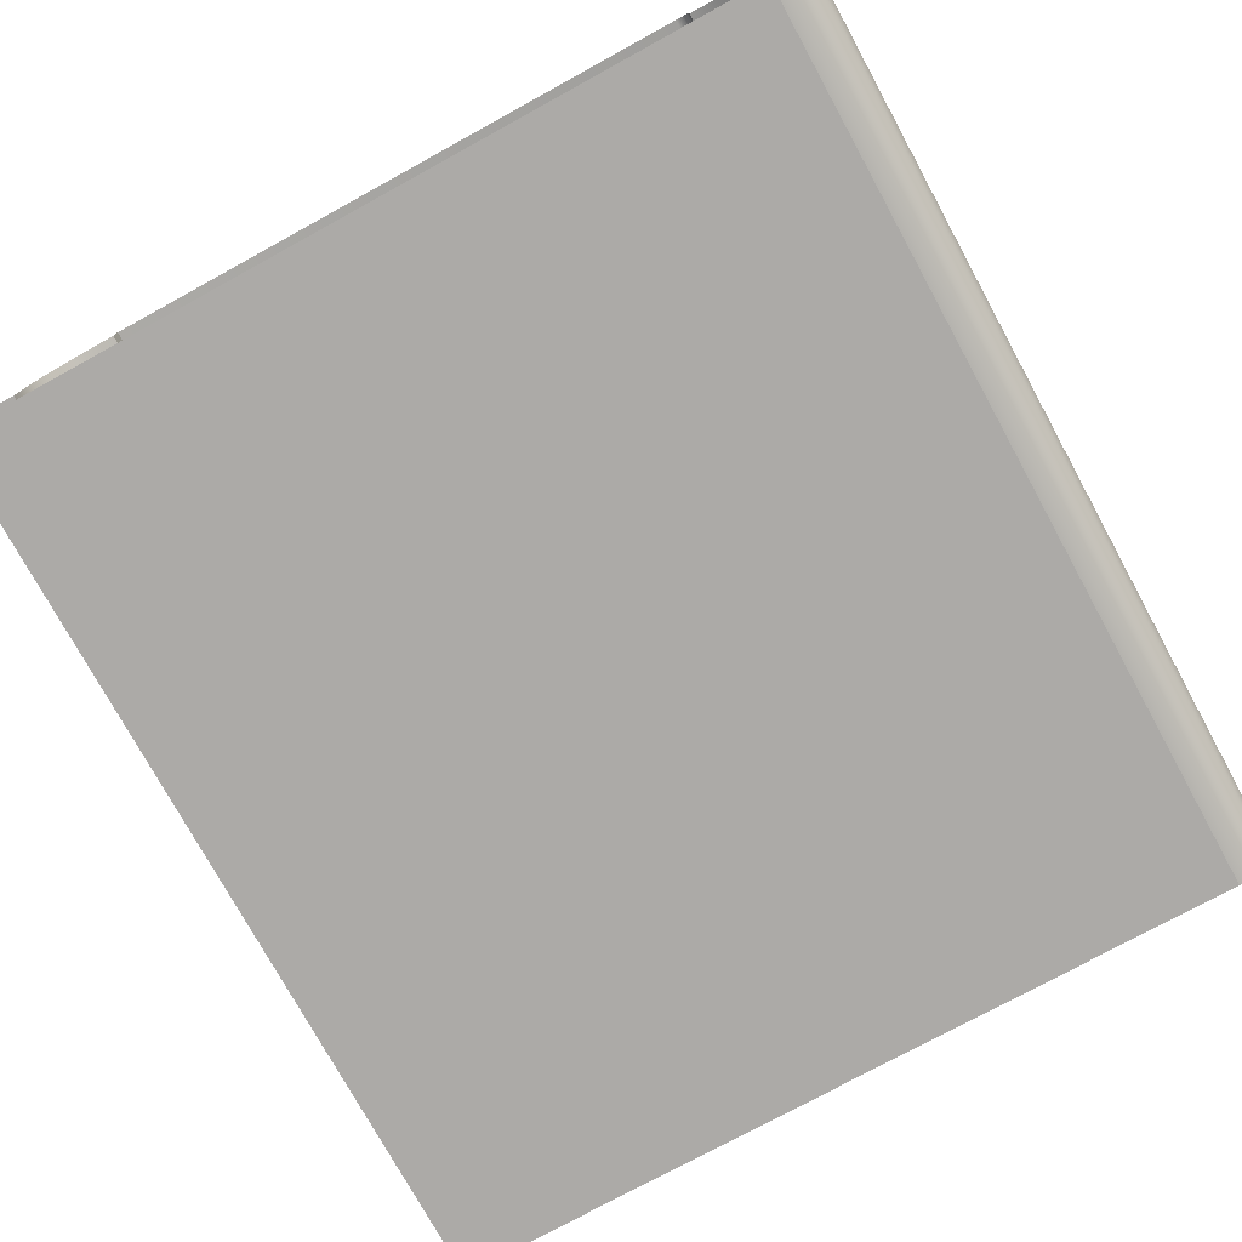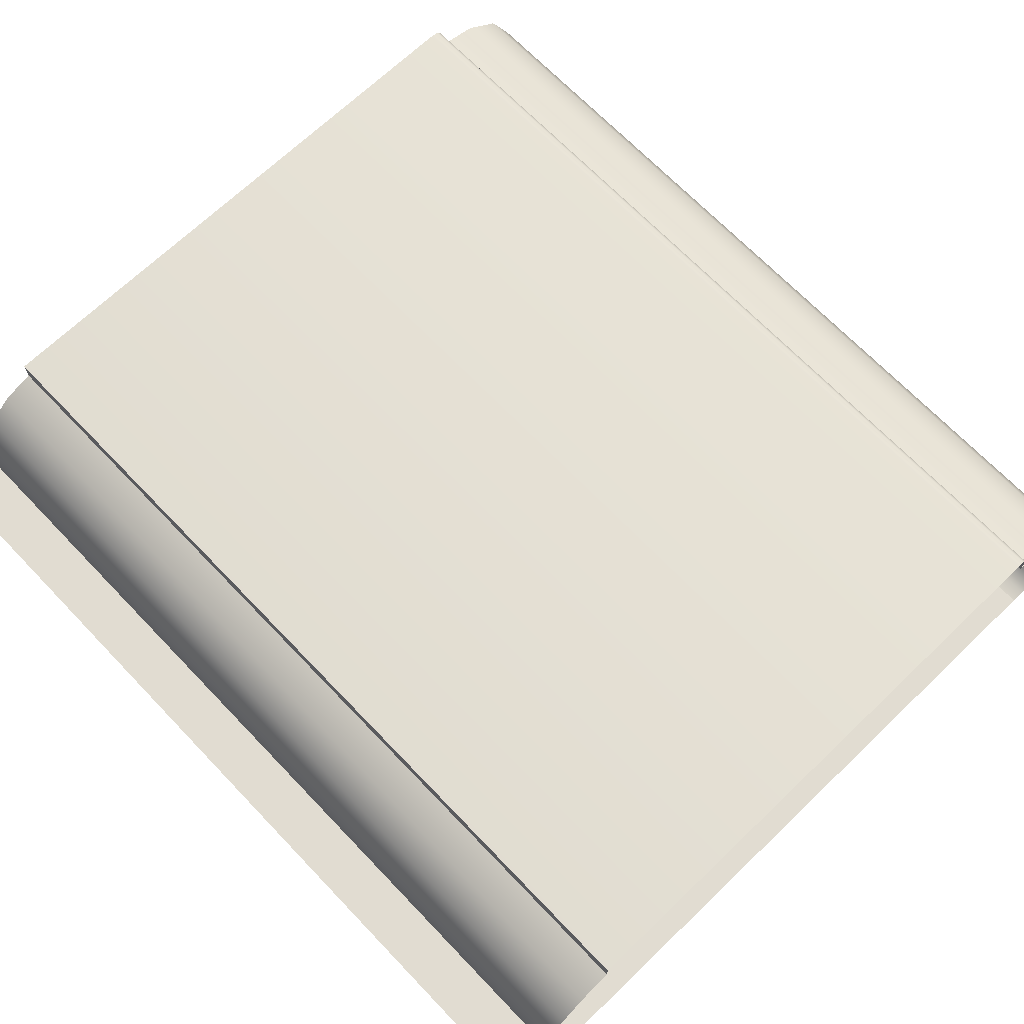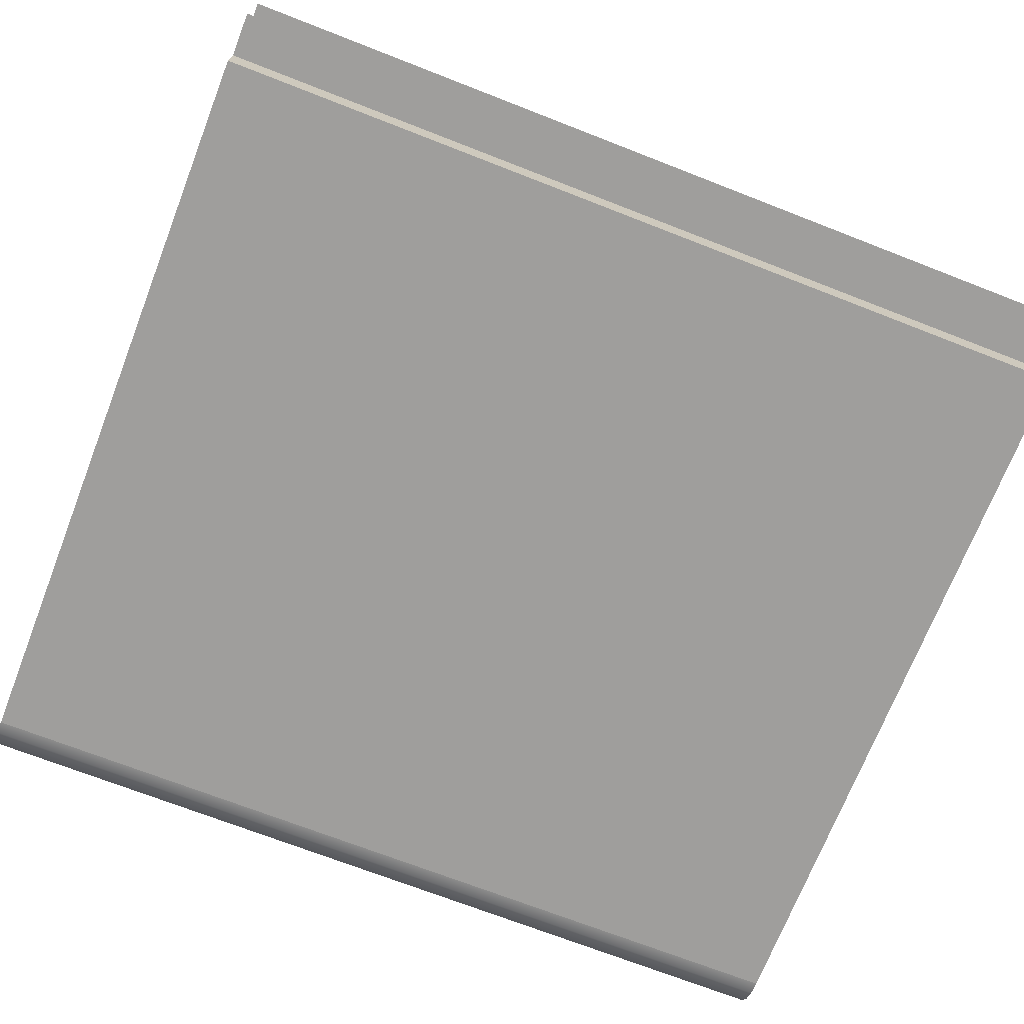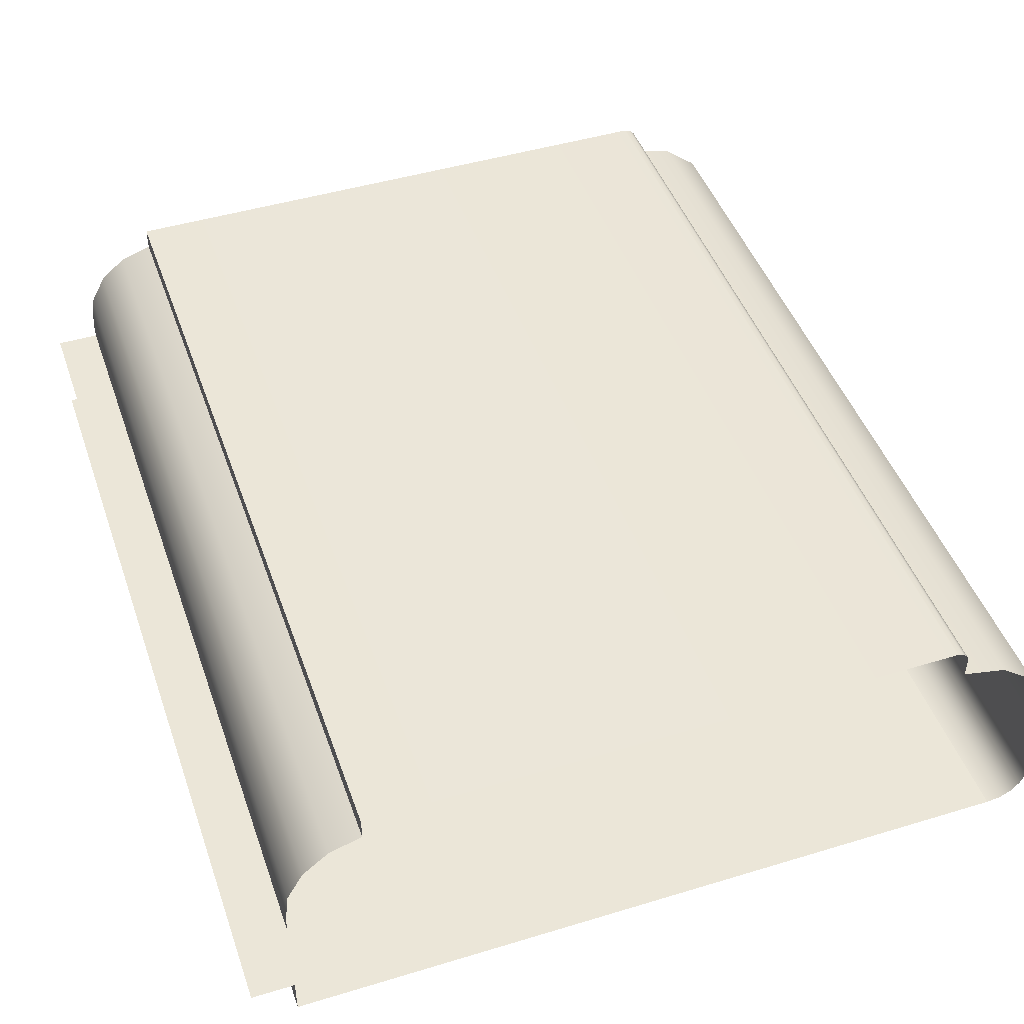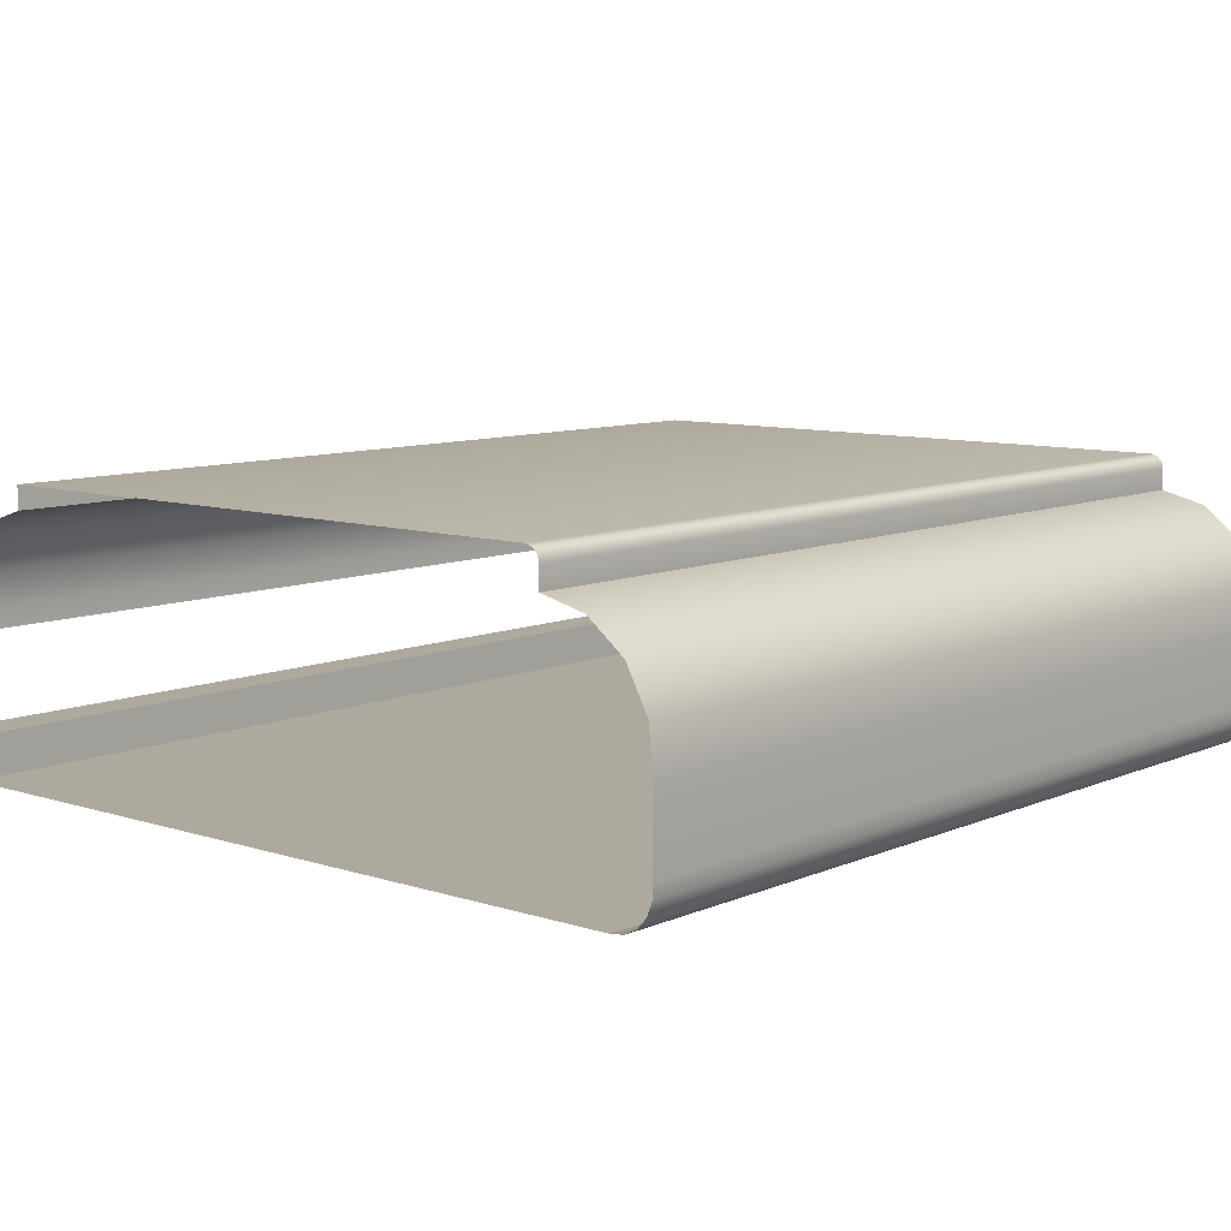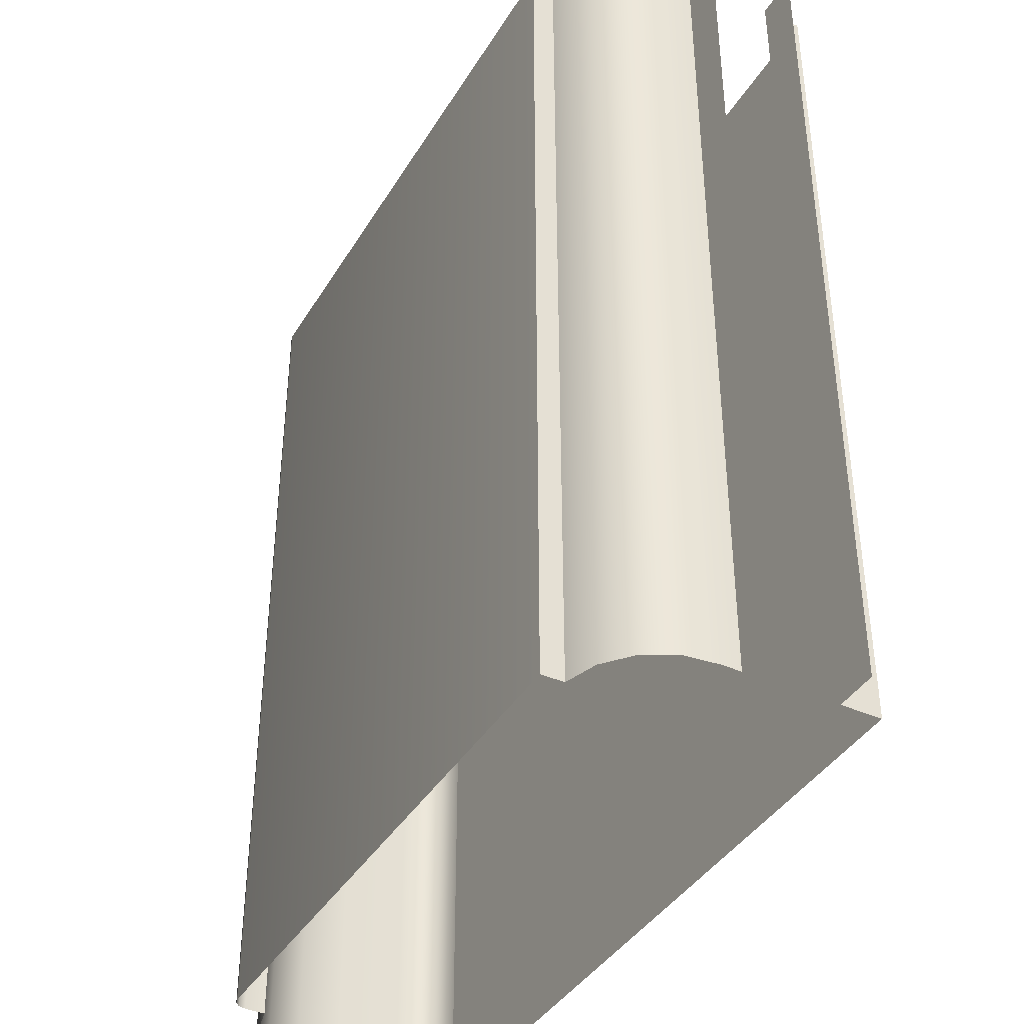
<metadata>
{"format":"obj","ext":"obj","renderer":"f3d","projection":"perspective","resolution":1024,"background":"white","views":[{"elev":-76.0,"azim":-151.3,"up":"+Z"},{"elev":69.0,"azim":136.2,"up":"+Z"},{"elev":-71.0,"azim":68.7,"up":"+Z"},{"elev":46.3,"azim":160.9,"up":"+Z"},{"elev":9.0,"azim":-139.0,"up":"+Z"},{"elev":-40.2,"azim":61.5,"up":"+Y"}]}
</metadata>
<code>
o DF_11_CL1/DF_11_CL/mesh25/mesh25-geometry#mesh25-geometry
v -0.4253 0.5989 0.3752
v -0.4201 0.4937 0.3752
v -0.4253 0.4937 0.3752
v -0.4201 0.5989 0.3752
v -0.4253 0.4937 0.3704
v -0.4253 0.5989 0.3704
v -0.515 0.5989 0.3704
v -0.515 0.4937 0.3704
v -0.5166 0.5989 0.3706
v -0.5166 0.4937 0.3706
v -0.518 0.5989 0.3714
v -0.518 0.4937 0.3714
v -0.5191 0.4937 0.3726
v -0.5191 0.5989 0.3726
v -0.5197 0.4937 0.3741
v -0.5197 0.5989 0.3741
v -0.5197 0.4937 0.3758
v -0.5197 0.5989 0.3758
v -0.5197 0.4937 0.3838
v -0.5197 0.5989 0.3838
v -0.5193 0.4937 0.3893
v -0.5193 0.5989 0.3893
v -0.5167 0.4937 0.3941
v -0.5167 0.5989 0.3941
v -0.5124 0.5989 0.3974
v -0.5124 0.4937 0.3974
v -0.5071 0.5989 0.3988
v -0.5071 0.4937 0.3988
v -0.5071 0.4937 0.4012
v -0.5071 0.5989 0.4012
v -0.5069 0.4937 0.402
v -0.5069 0.5989 0.402
v -0.5063 0.4937 0.4026
v -0.5063 0.5989 0.4026
v -0.5055 0.5989 0.4028
v -0.5055 0.4937 0.4028
v -0.4346 0.5989 0.4028
v -0.4346 0.4937 0.4028
v -0.4346 0.4937 0.4001
v -0.4346 0.5989 0.4001
v -0.4308 0.5989 0.3989
v -0.4308 0.4937 0.3989
v -0.4277 0.5989 0.3963
v -0.4277 0.4937 0.3963
v -0.4257 0.4937 0.3928
v -0.4257 0.5989 0.3928
v -0.4253 0.4937 0.3888
v -0.4253 0.5989 0.3888
v -0.4253 0.4937 0.3864
v -0.4253 0.5989 0.3864
v -0.4201 0.5989 0.3864
v -0.4201 0.4937 0.3864
f 1 2 3
f 2 1 4
f 5 1 3
f 1 5 6
f 5 7 6
f 7 5 8
f 8 9 7
f 9 8 10
f 10 11 9
f 11 10 12
f 13 11 12
f 11 13 14
f 15 14 13
f 14 15 16
f 17 16 15
f 16 17 18
f 19 18 17
f 18 19 20
f 21 20 19
f 20 21 22
f 23 22 21
f 22 23 24
f 23 25 24
f 25 23 26
f 26 27 25
f 27 26 28
f 29 27 28
f 27 29 30
f 31 30 29
f 30 31 32
f 33 32 31
f 32 33 34
f 33 35 34
f 35 33 36
f 36 37 35
f 37 36 38
f 39 37 38
f 37 39 40
f 39 41 40
f 41 39 42
f 42 43 41
f 43 42 44
f 45 43 44
f 43 45 46
f 47 46 45
f 46 47 48
f 49 48 47
f 48 49 50
f 49 51 50
f 51 49 52
f 3 2 1
f 4 1 2
f 3 1 5
f 6 5 1
f 6 7 5
f 8 5 7
f 7 9 8
f 10 8 9
f 9 11 10
f 12 10 11
f 12 11 13
f 14 13 11
f 13 14 15
f 16 15 14
f 15 16 17
f 18 17 16
f 17 18 19
f 20 19 18
f 19 20 21
f 22 21 20
f 21 22 23
f 24 23 22
f 24 25 23
f 26 23 25
f 25 27 26
f 28 26 27
f 28 27 29
f 30 29 27
f 29 30 31
f 32 31 30
f 31 32 33
f 34 33 32
f 34 35 33
f 36 33 35
f 35 37 36
f 38 36 37
f 38 37 39
f 40 39 37
f 40 41 39
f 42 39 41
f 41 43 42
f 44 42 43
f 44 43 45
f 46 45 43
f 45 46 47
f 48 47 46
f 47 48 49
f 50 49 48
f 50 51 49
f 52 49 51

</code>
